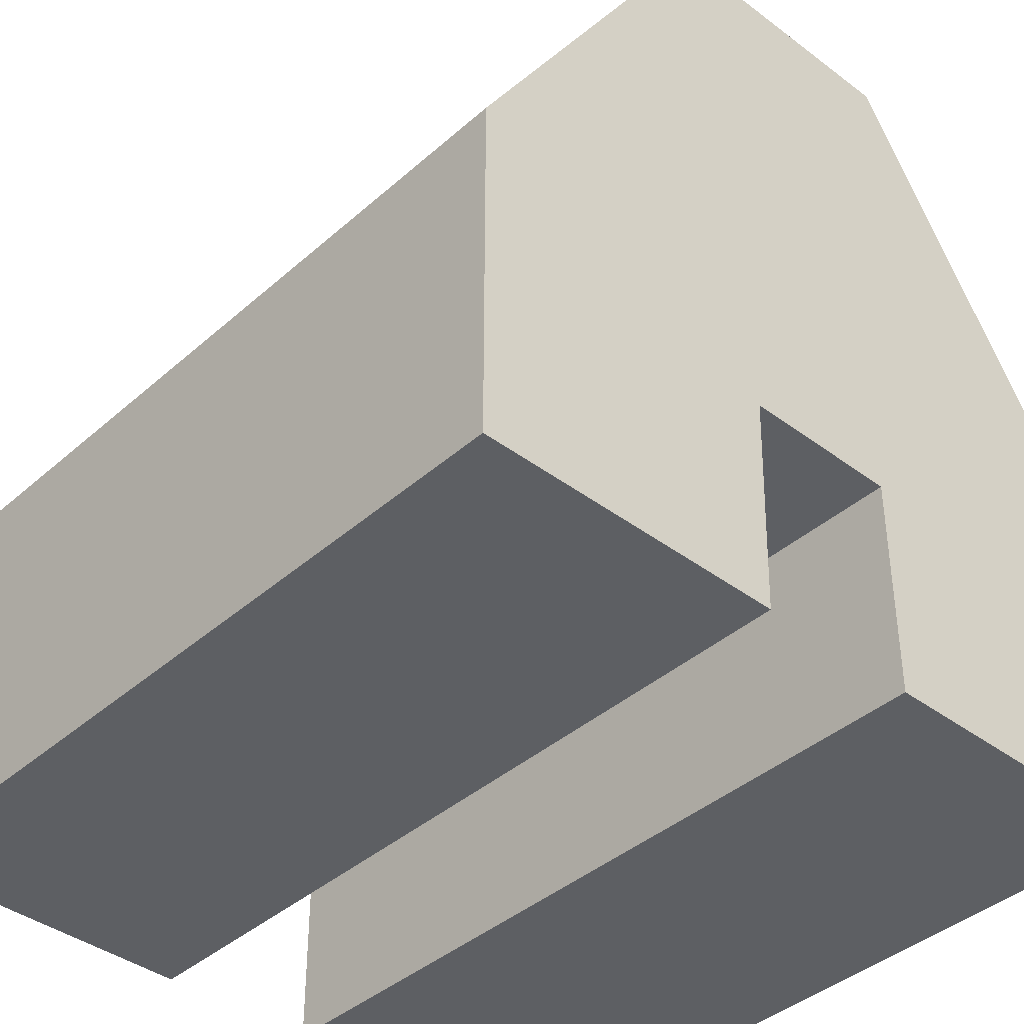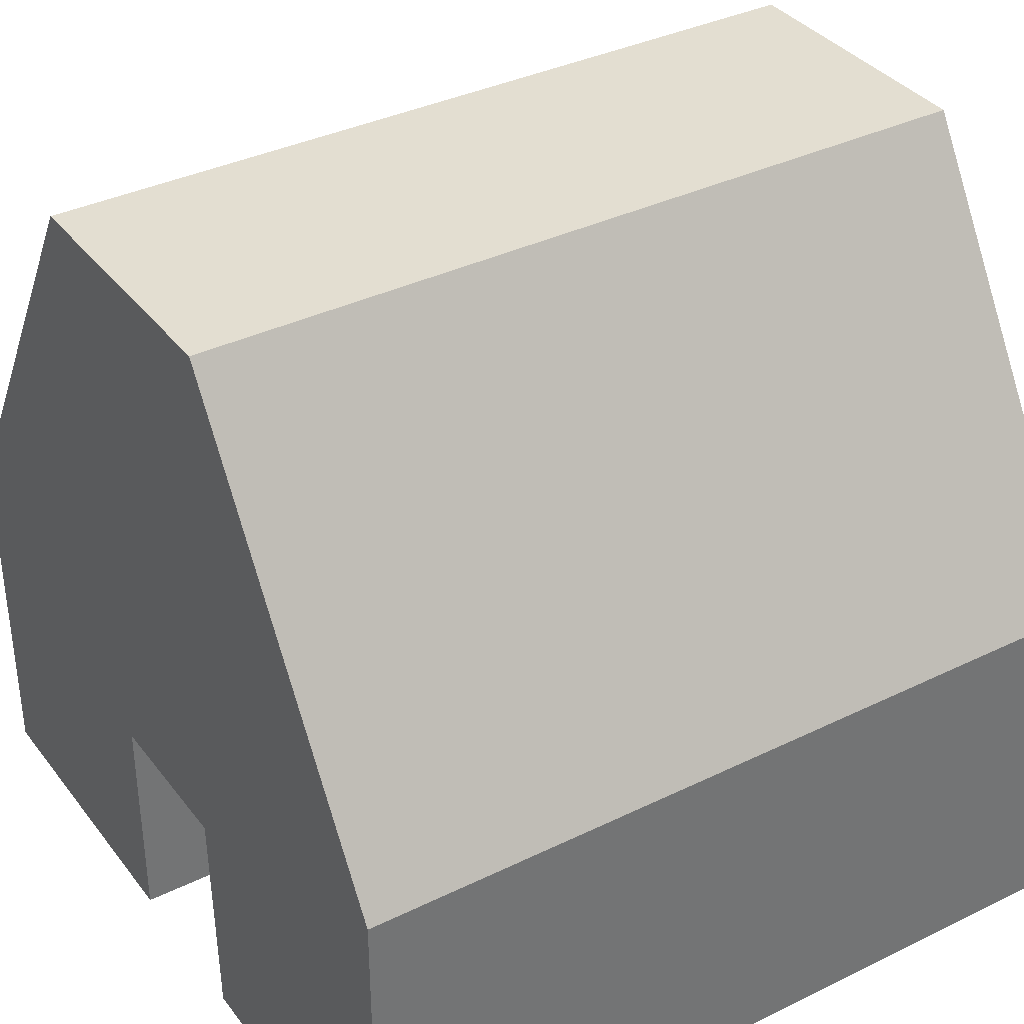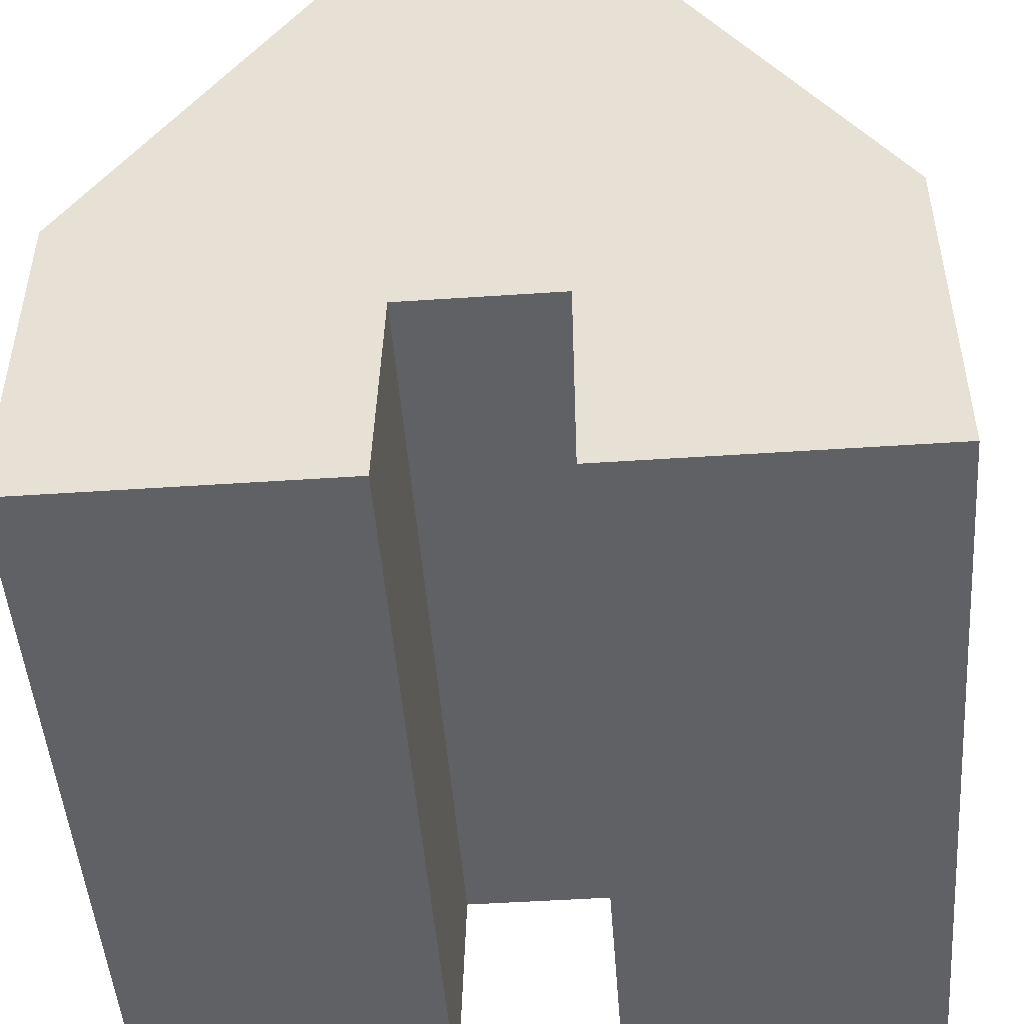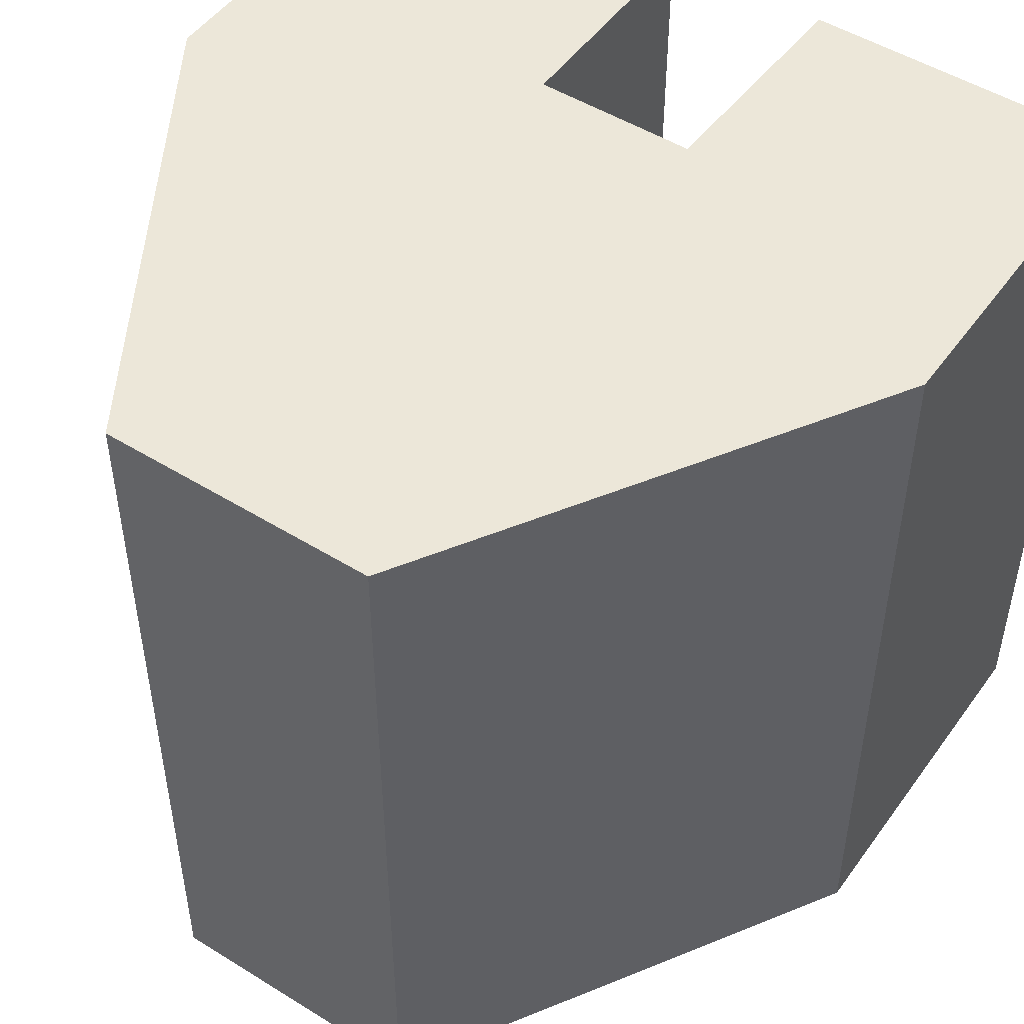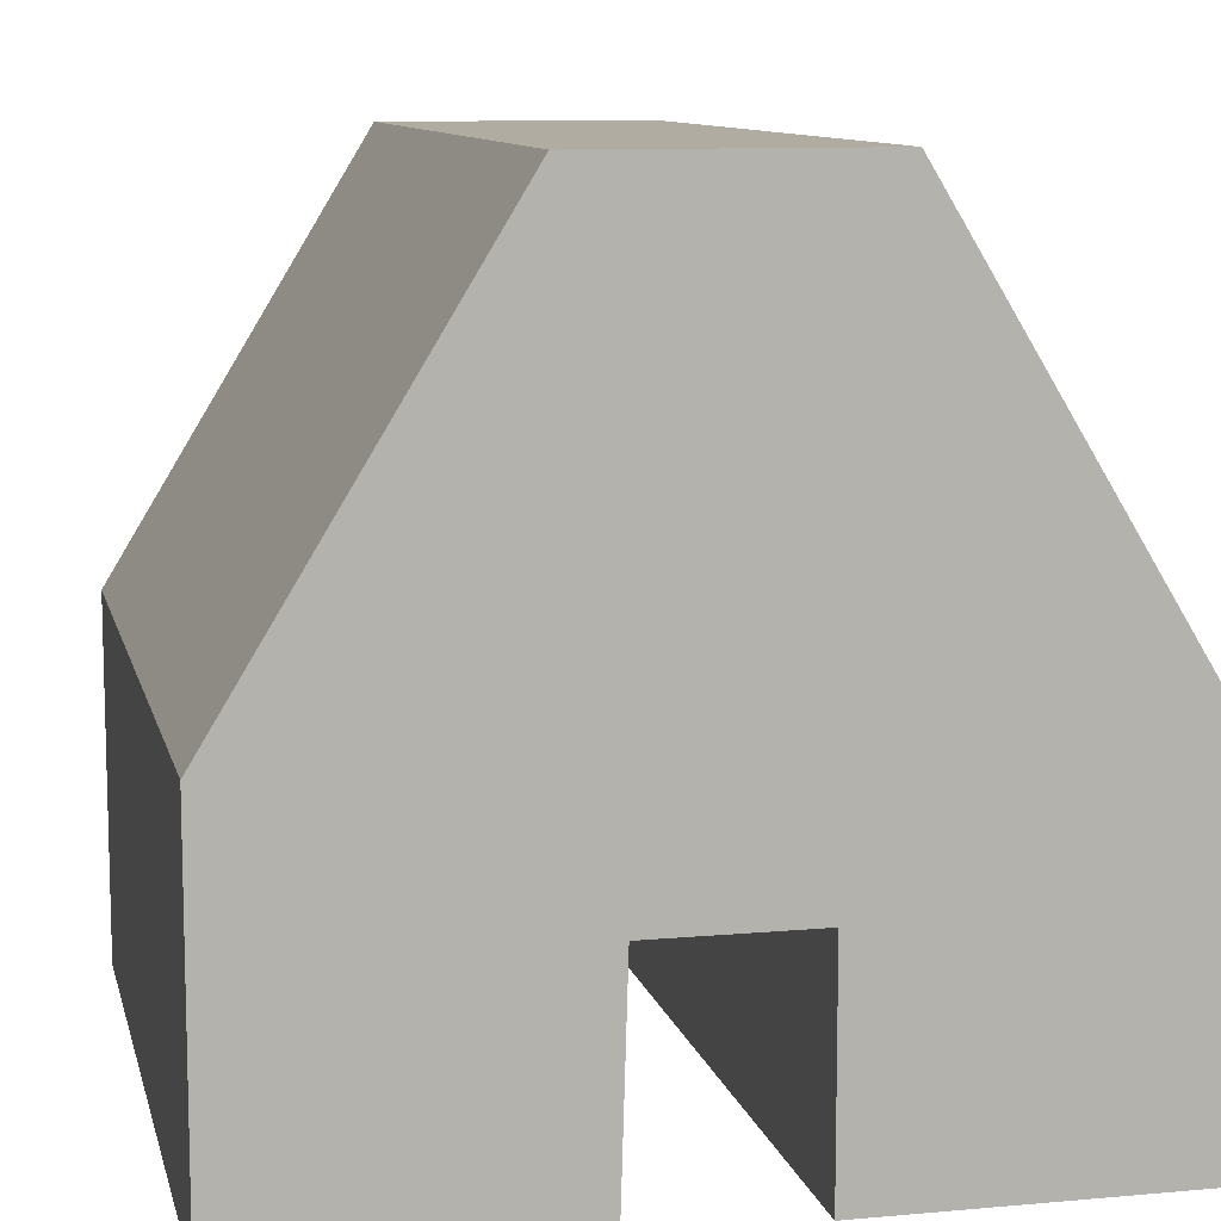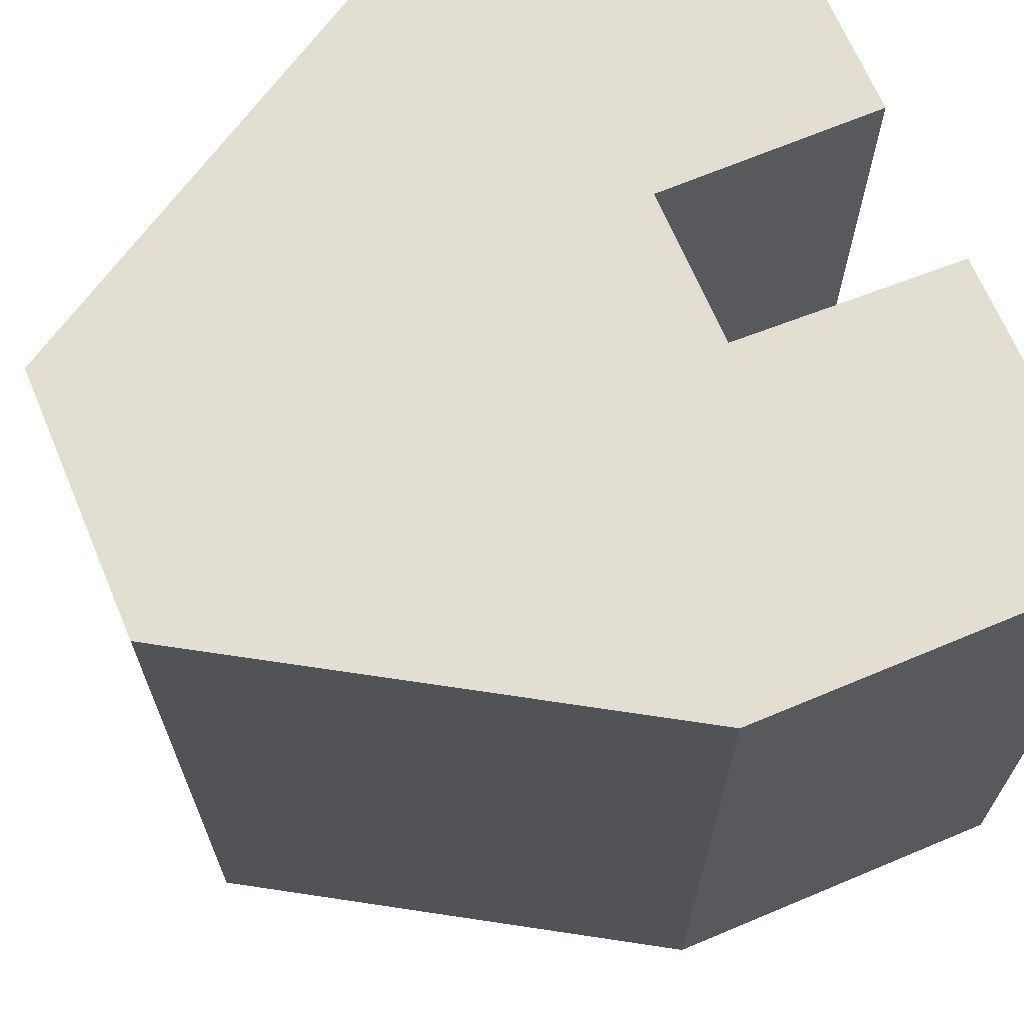
<metadata>
{"format":"obj","ext":"obj","renderer":"f3d","projection":"perspective","resolution":1024,"background":"white","views":[{"elev":-40.2,"azim":-42.8,"up":"+Y"},{"elev":36.3,"azim":-122.5,"up":"+Y"},{"elev":-48.5,"azim":4.3,"up":"+Y"},{"elev":49.7,"azim":-145.6,"up":"+Z"},{"elev":10.2,"azim":-12.9,"up":"+Y"},{"elev":67.7,"azim":-112.8,"up":"+Z"}]}
</metadata>
<code>
o test3
g Cube
v -0.5 -0.5 0.5
v -0.5 -0.5 -0.5
v -0.5 -0.04286 0.5
v -0.5 -0.04286 -0.5
v 0.5 -0.5 -0.5
v 0.5 -0.5 0.5
v 0.5 -0.04286 -0.5
v 0.5 -0.04286 0.5
v -0.1056 -0.5 0.5
v -0.1692 0.5 0.5
v -0.1056 -0.5 -0.5
v -0.1692 0.5 -0.5
v 0.102 -0.5 0.5
v 0.1698 0.5 0.5
v 0.1698 0.5 -0.5
v 0.102 -0.5 -0.5
v 0.102 -0.2143 0.5
v 0.119 0.5 0.5
v 0.119 0.5 -0.5
v 0.102 -0.2143 -0.5
v -0.1098 0.5 0.5
v -0.09712 -0.2143 0.5
v -0.09712 -0.2143 -0.5
v -0.1098 0.5 -0.5
f 3 2 1
f 3 4 2
f 7 6 5
f 7 8 6
f 3 1 9
f 3 9 10
f 12 11 4
f 11 2 4
f 10 12 4
f 10 4 3
f 1 2 9
f 2 11 9
f 13 6 8
f 14 13 8
f 7 16 15
f 7 5 16
f 14 7 15
f 14 8 7
f 13 16 6
f 16 5 6
f 13 14 17
f 14 18 17
f 20 19 15
f 20 15 16
f 18 15 19
f 18 14 15
f 16 13 17
f 20 16 17
f 21 17 18
f 21 22 17
f 10 22 21
f 10 9 22
f 23 11 12
f 24 23 12
f 20 23 24
f 19 20 24
f 21 24 12
f 21 12 10
f 21 19 24
f 21 18 19
f 9 11 22
f 11 23 22
f 22 23 17
f 23 20 17

</code>
